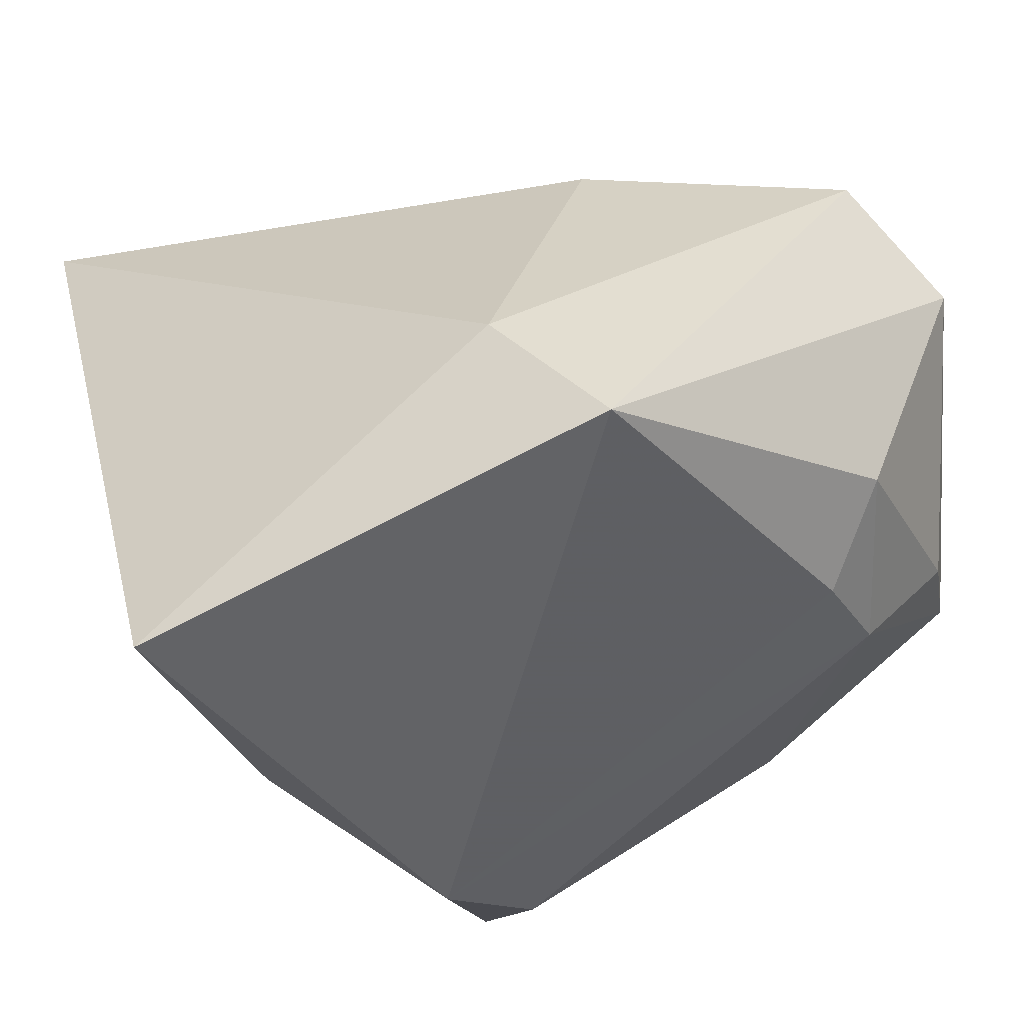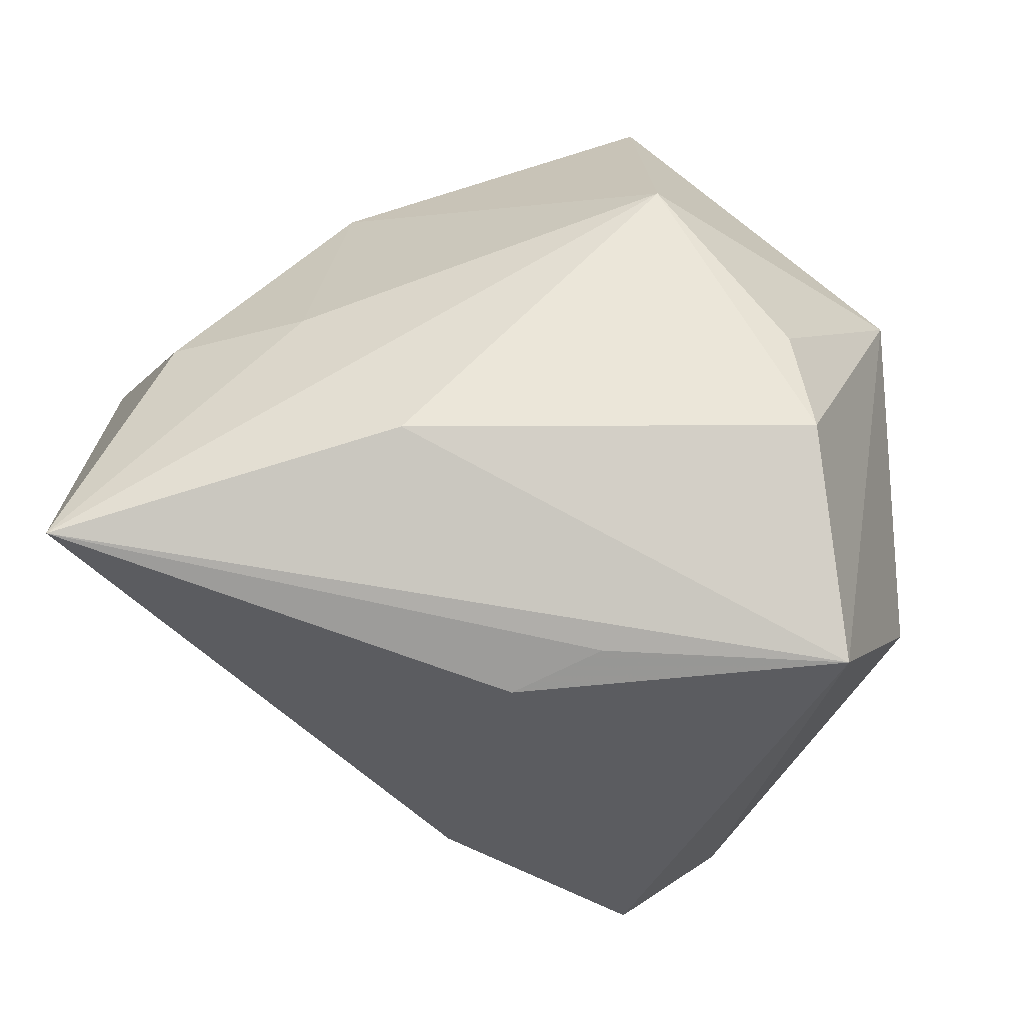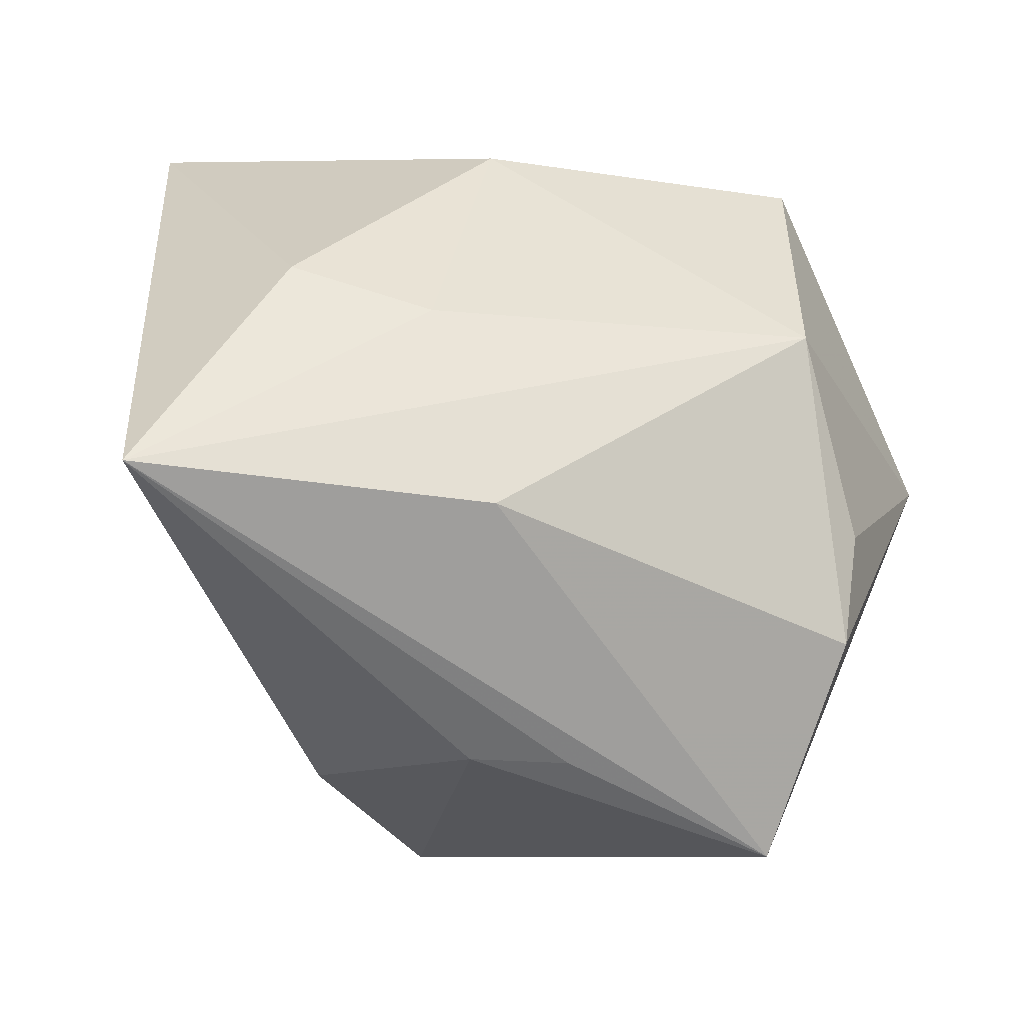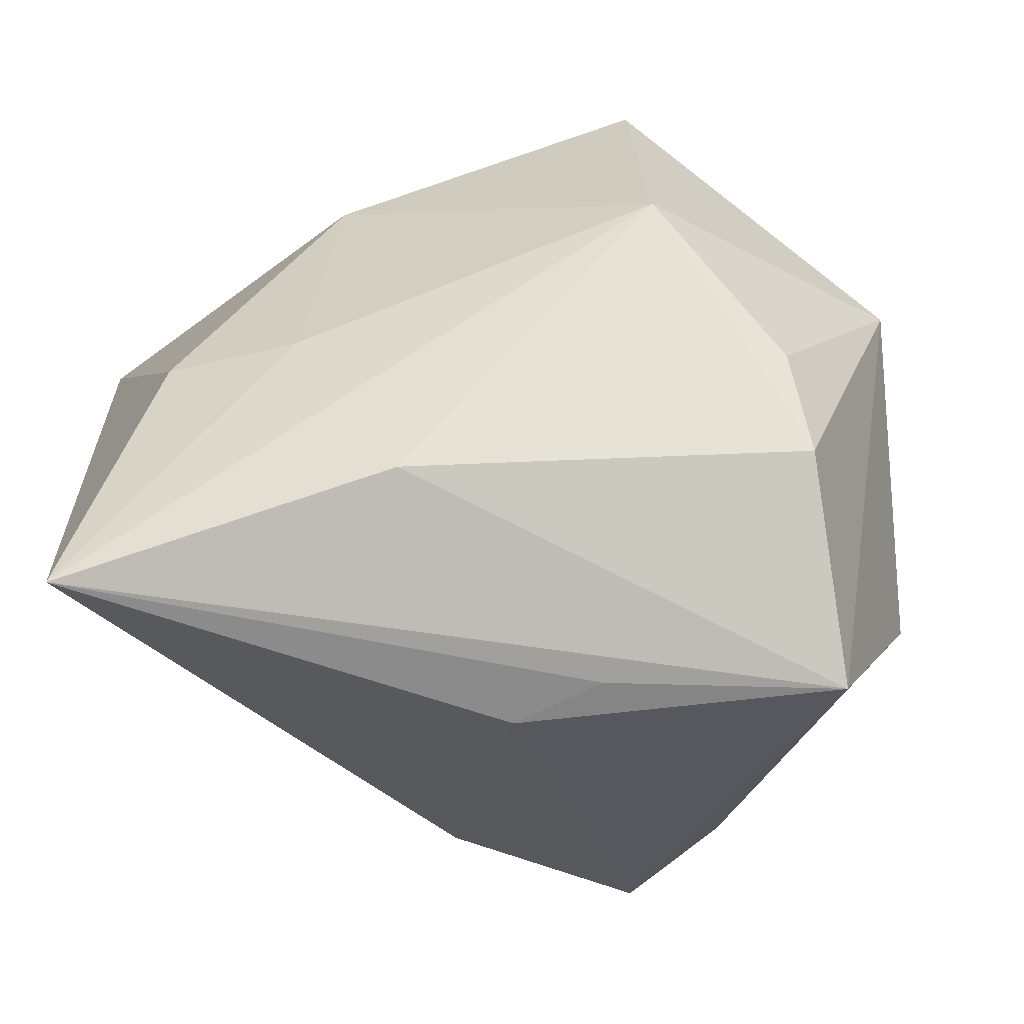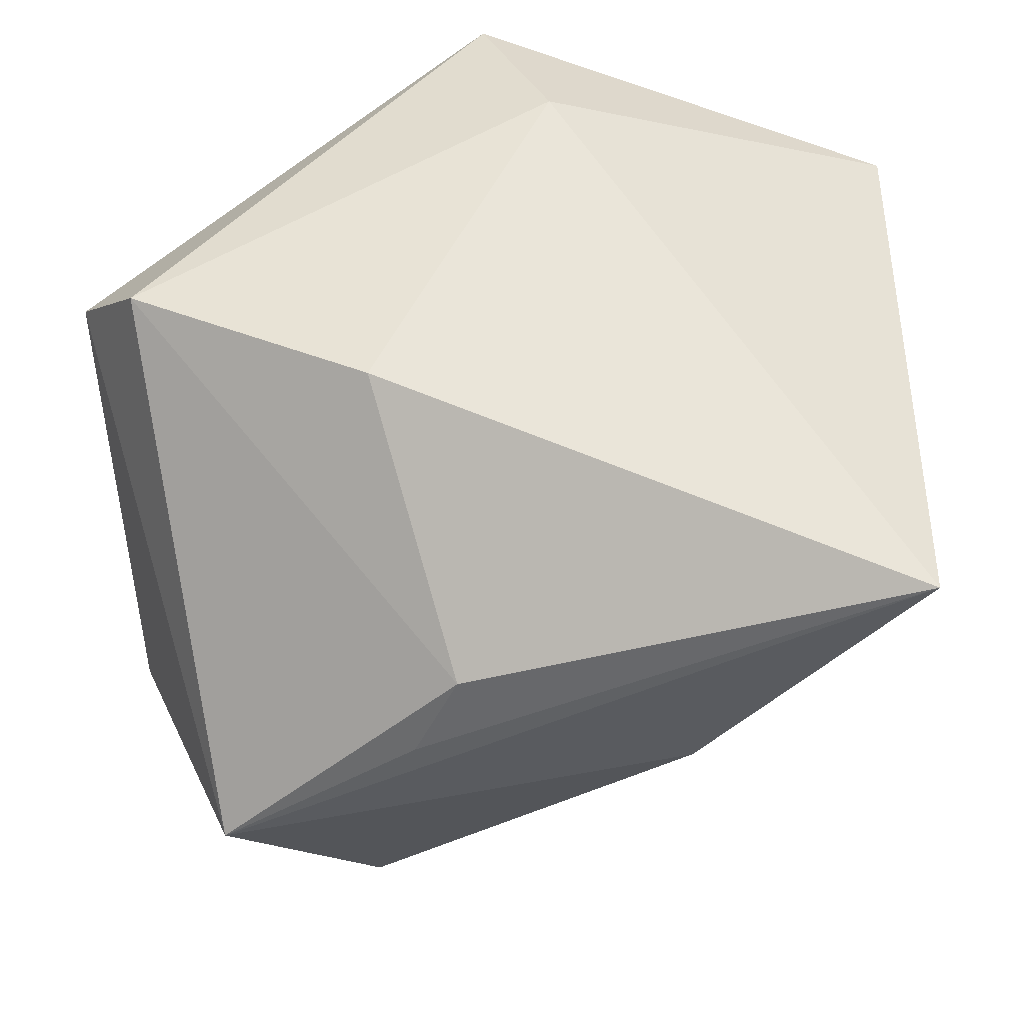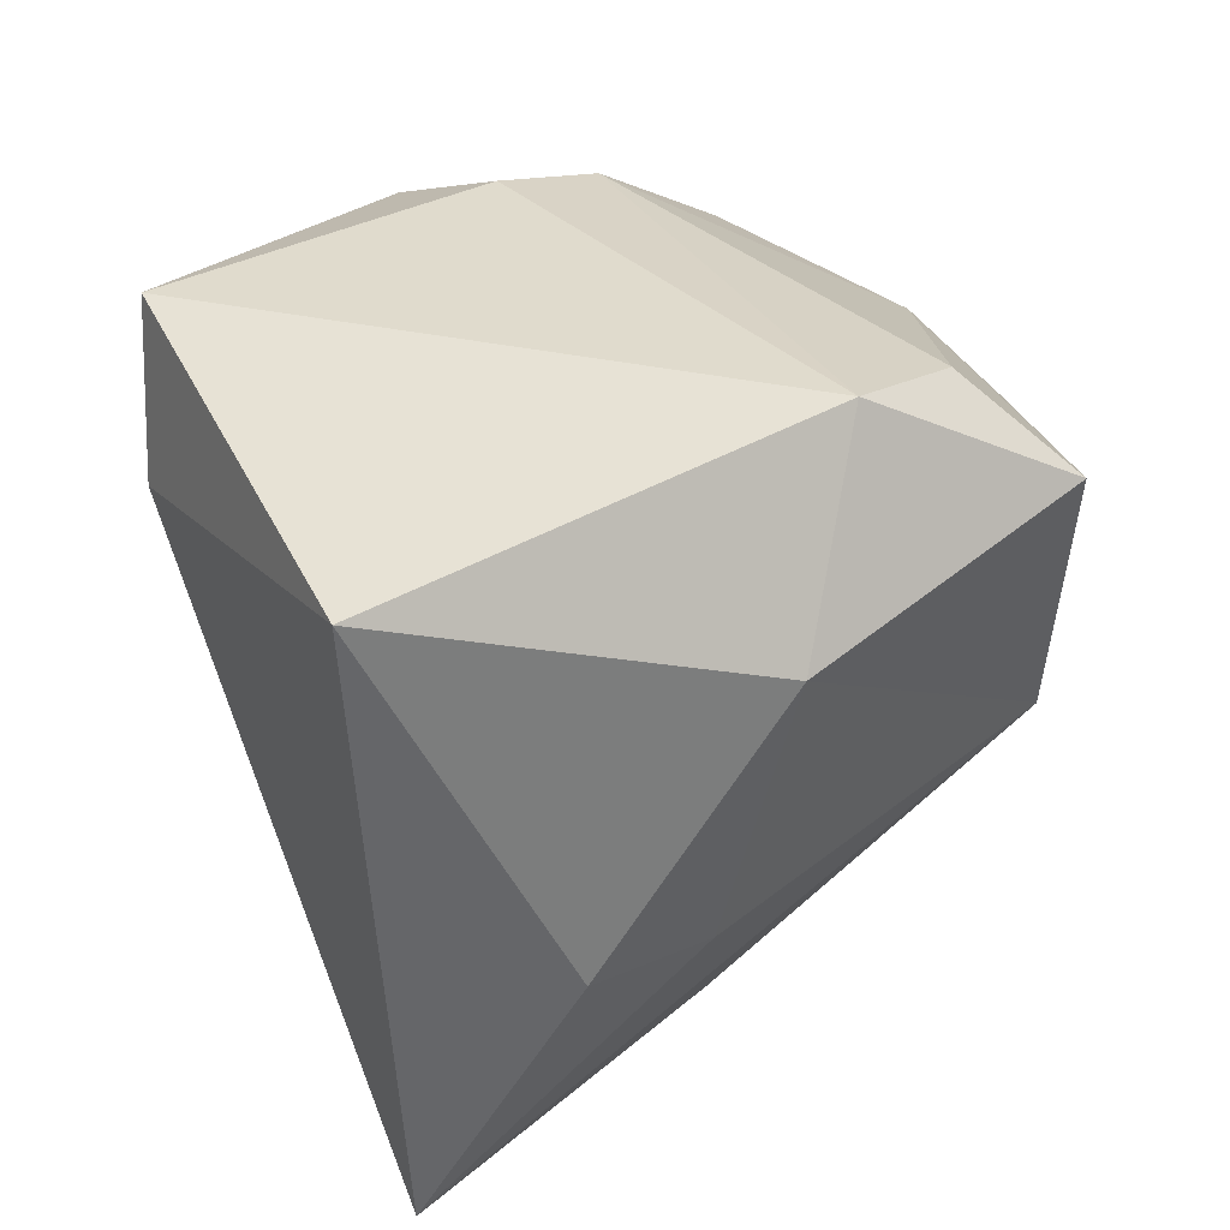
<metadata>
{"format":"obj","ext":"obj","renderer":"f3d","projection":"perspective","resolution":1024,"background":"white","views":[{"elev":40.4,"azim":-15.0,"up":"+Y"},{"elev":-74.5,"azim":-31.7,"up":"+Z"},{"elev":-57.6,"azim":-59.7,"up":"+Z"},{"elev":-68.2,"azim":-30.5,"up":"+Z"},{"elev":-48.8,"azim":-175.0,"up":"+Z"},{"elev":37.5,"azim":-89.6,"up":"+Z"}]}
</metadata>
<code>
v 0.01017 -0.03306 -0.01702
v 0.0208 0.008234 0.02665
v 0.003403 0.005168 -0.03367
v 0.02198 -0.03639 0.004227
v -0.01735 -0.009821 -0.02996
v 0.03583 -0.0008945 0.01741
v 0.03742 -0.01307 -0.01085
v 0.009537 0.02709 -0.01564
v -0.01553 -0.01988 0.02891
v 0.02752 -0.01313 -0.03378
v 0.01494 -0.02868 -0.02551
v -0.0393 0.01386 -0.03425
v -0.007717 0.03484 0.01519
v 0.03202 0.02912 -0.004407
v 0.02599 -0.0002605 0.02456
v -0.008963 -0.0386 0.01711
v -0.001191 0.03493 0.02891
v 0.03905 -0.01084 0.01302
v 0.03905 0.02155 0.00448
v 0.03905 -0.001553 0.005731
v 0.02194 -0.02721 0.01355
v -0.04085 0.01685 0.02702
v 0.02565 0.01697 0.02281
v 0.0081 -0.002567 -0.03407
v -0.006444 -0.02772 0.02572
v -0.02909 -0.009866 -0.01298
v -0.02936 -0.01604 0.01313
v -0.03798 -3.448e-05 -0.009642
v -0.006382 -0.0372 -0.007543
f 9 17 22
f 5 12 10
f 5 29 12
f 25 15 9
f 9 22 27
f 12 8 3
f 13 8 12
f 13 22 17
f 12 22 13
f 7 4 10
f 18 4 7
f 19 7 10
f 11 5 10
f 29 5 11
f 10 4 11
f 21 4 18
f 18 15 21
f 15 25 21
f 12 29 26
f 29 27 26
f 28 22 12
f 28 27 22
f 12 26 28
f 28 26 27
f 16 27 29
f 29 4 16
f 16 25 9
f 9 27 16
f 16 21 25
f 4 21 16
f 10 12 24
f 24 3 10
f 12 3 24
f 17 19 14
f 14 13 17
f 8 13 14
f 14 19 10
f 10 3 14
f 14 3 8
f 23 19 17
f 18 7 20
f 20 19 18
f 7 19 20
f 1 4 29
f 29 11 1
f 1 11 4
f 2 23 17
f 15 23 2
f 2 17 9
f 9 15 2
f 6 15 18
f 6 23 15
f 18 19 6
f 19 23 6

</code>
